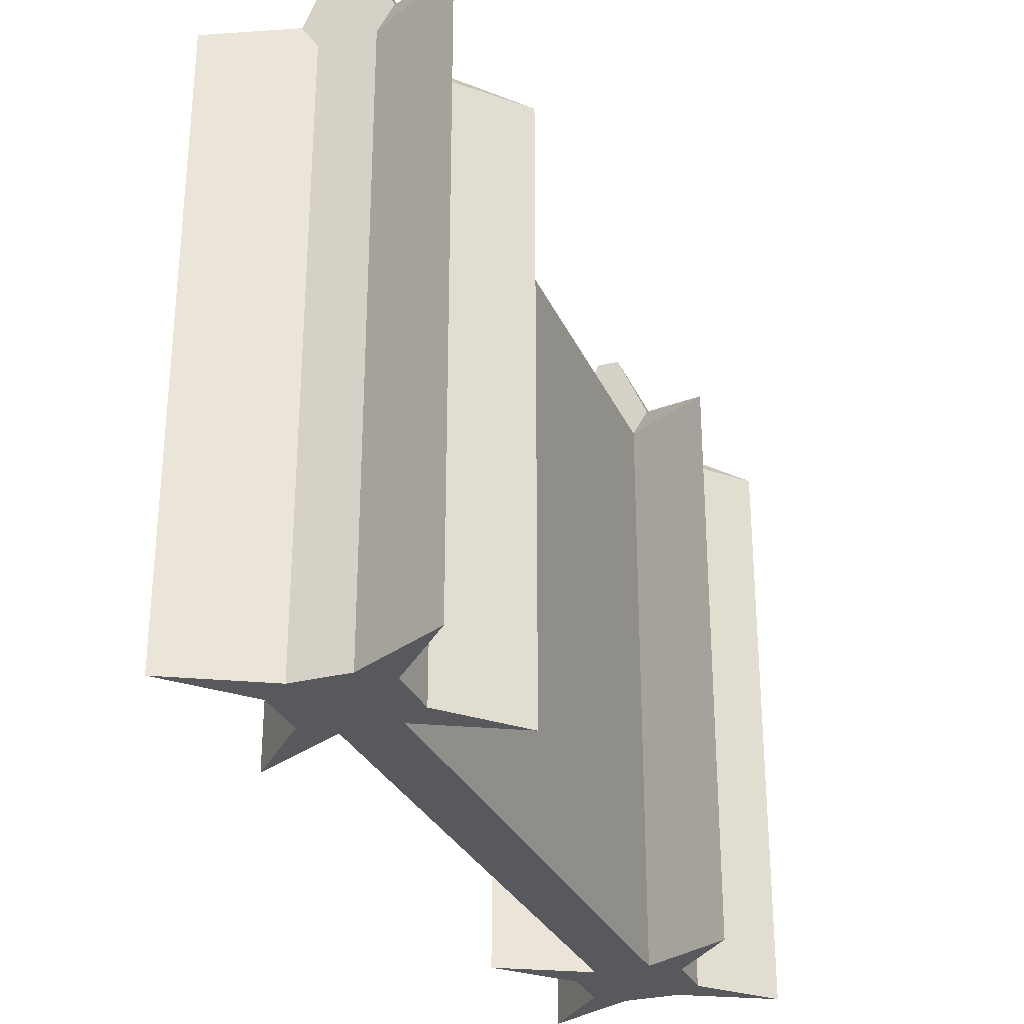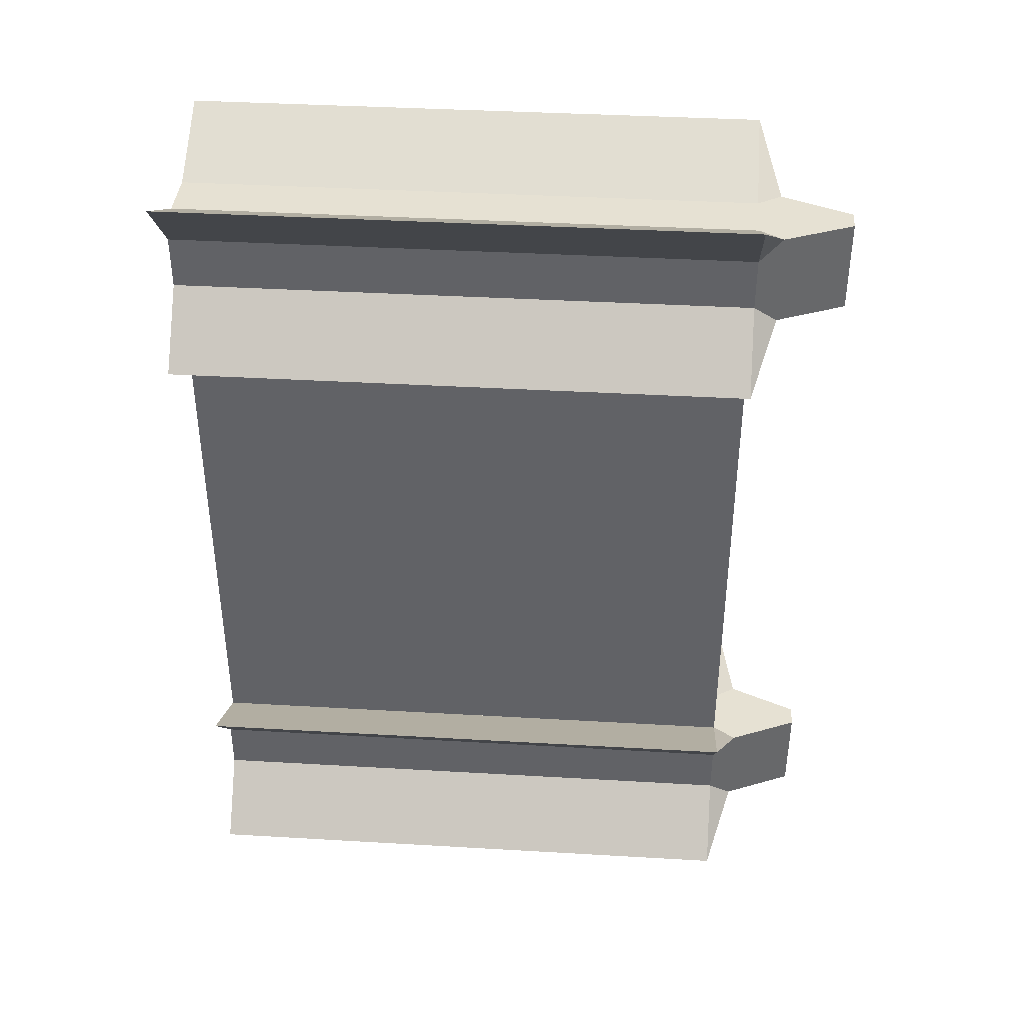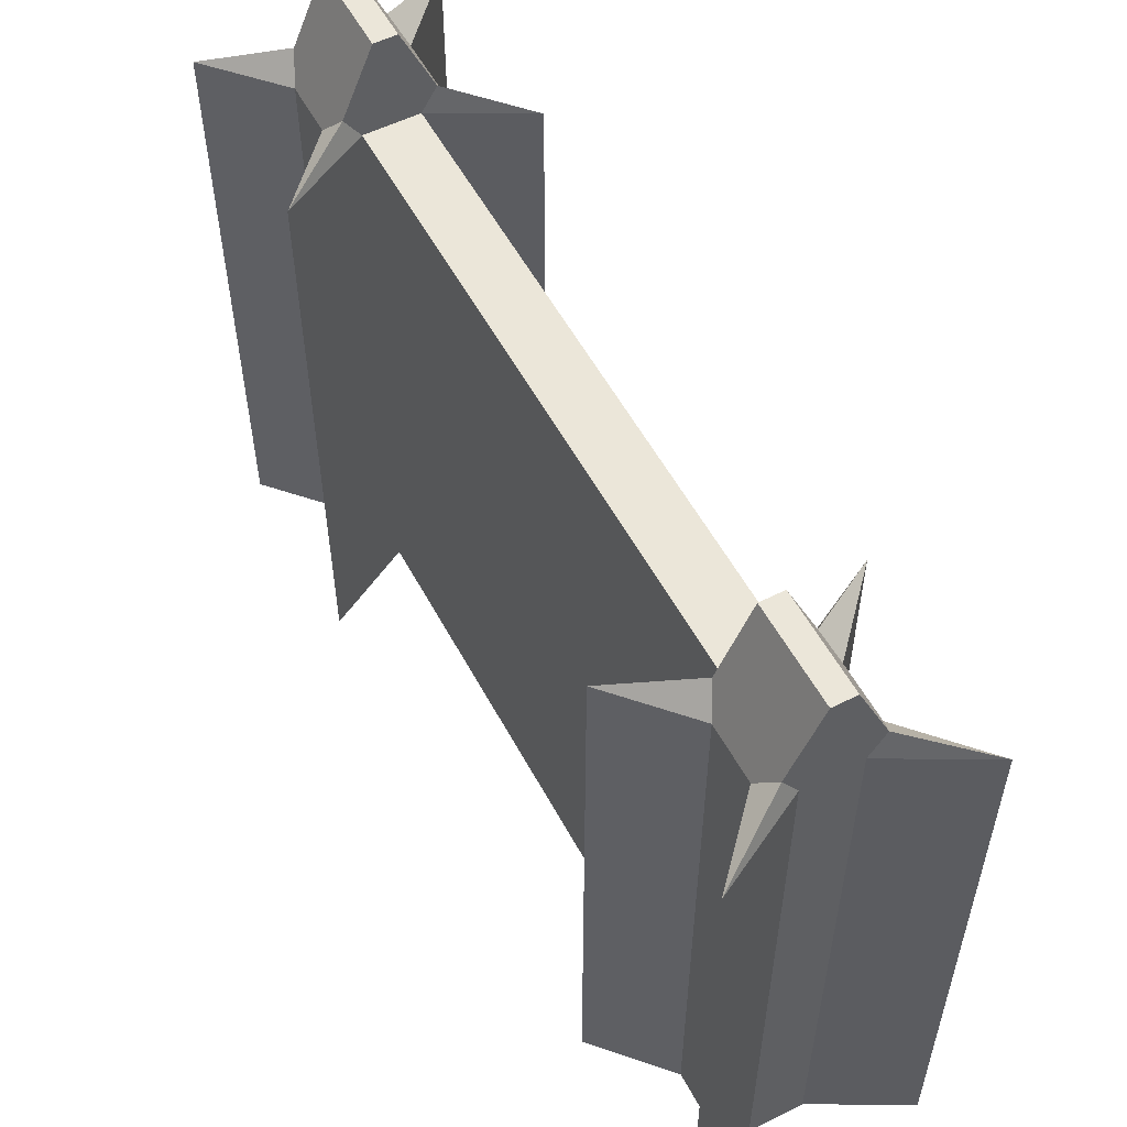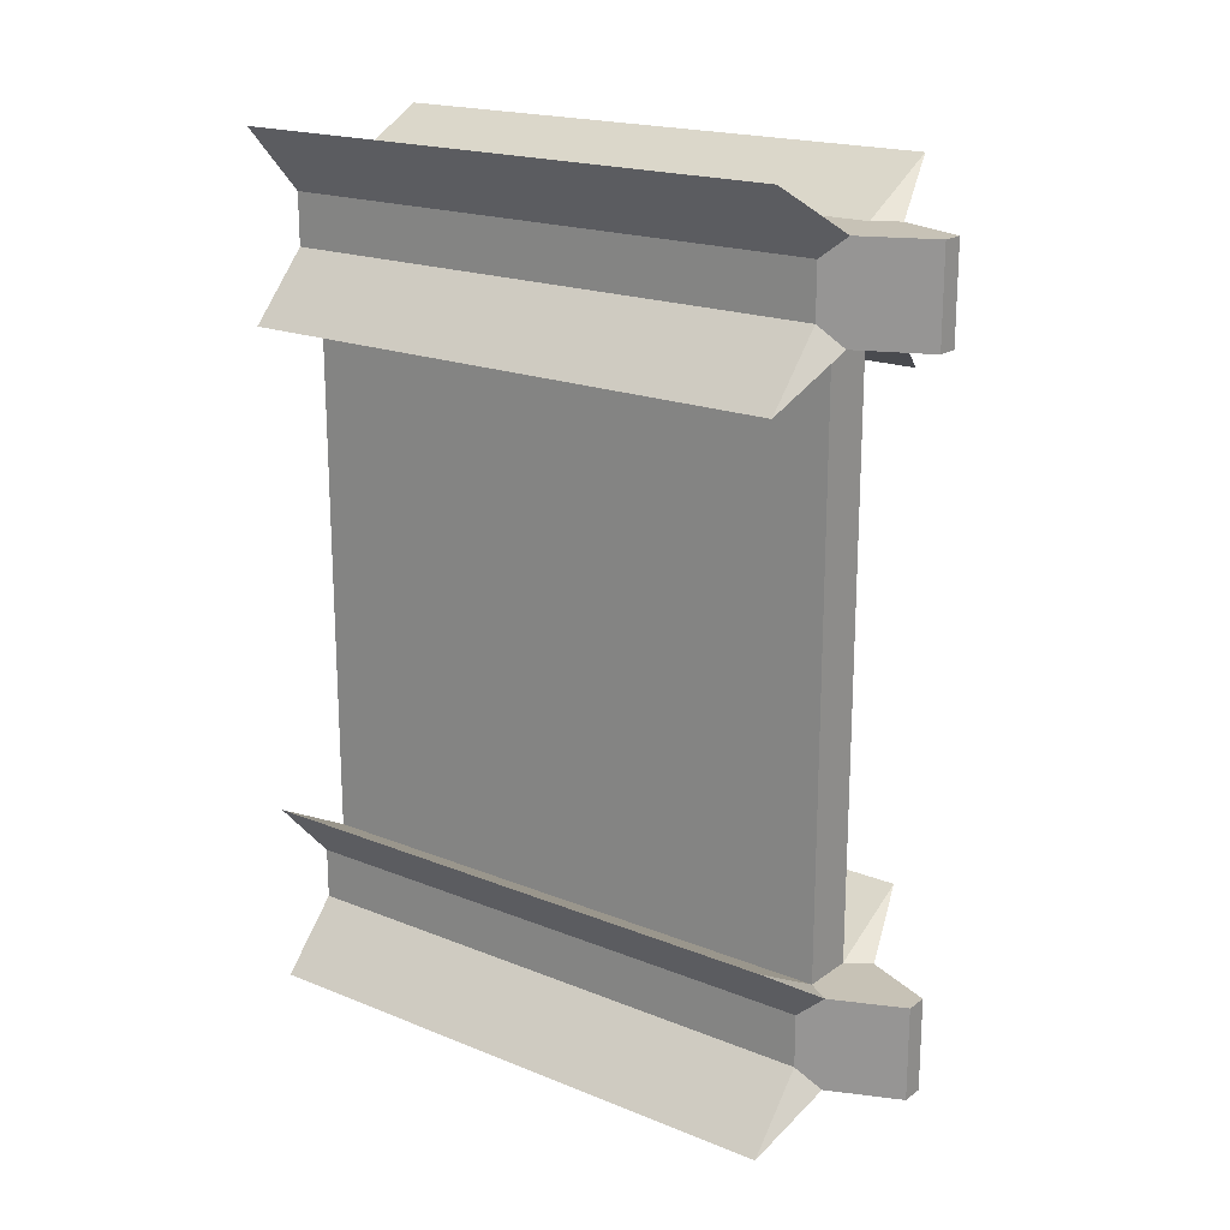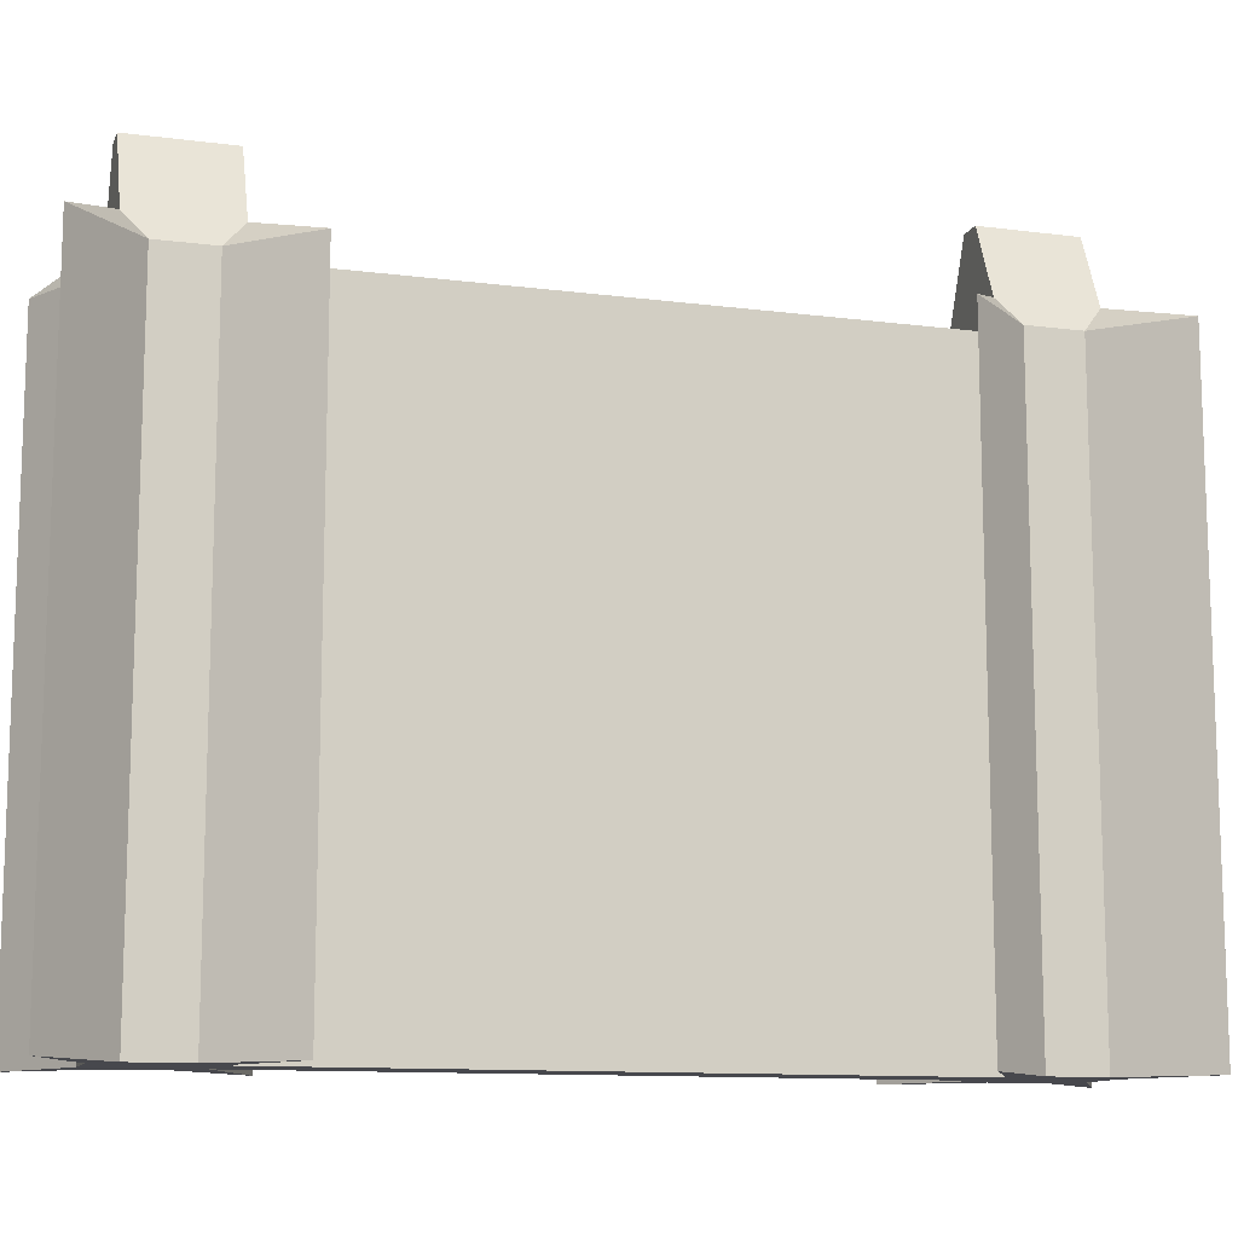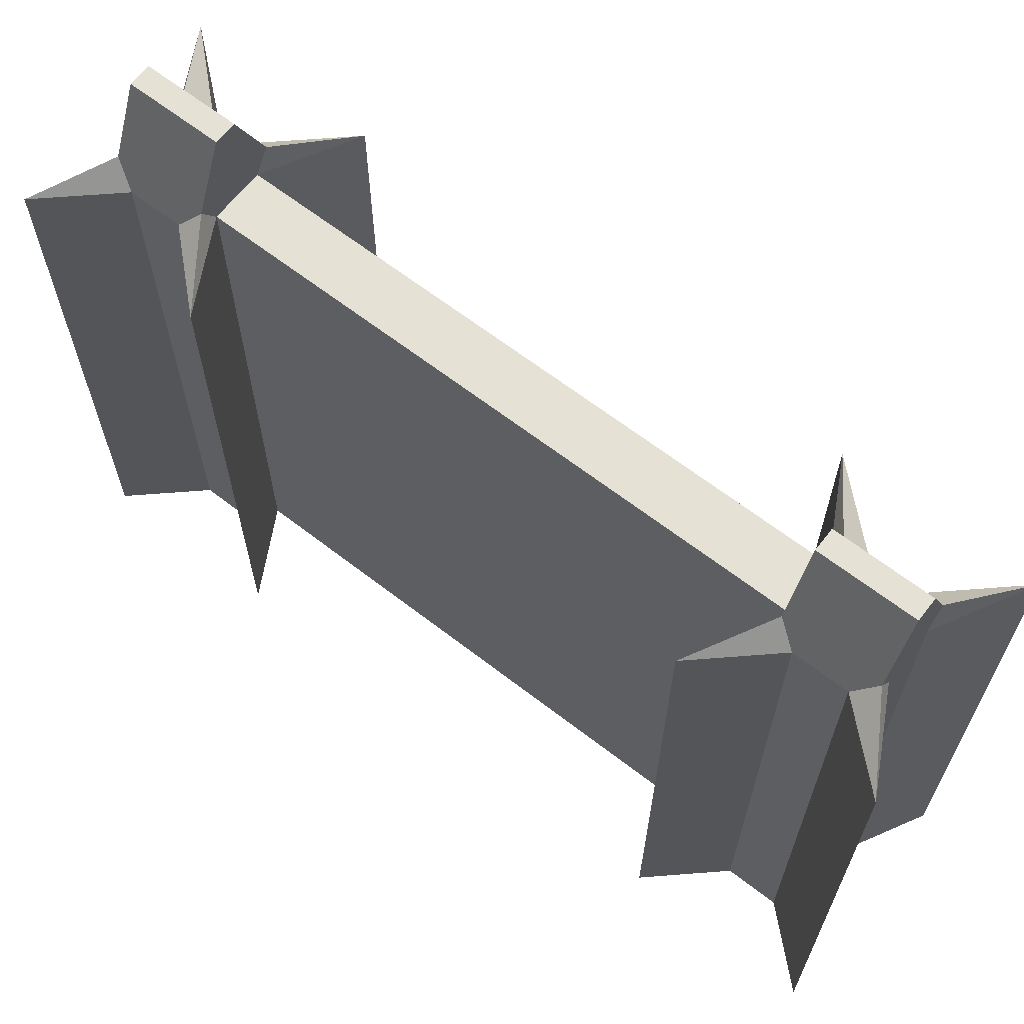
<metadata>
{"format":"obj","ext":"obj","renderer":"f3d","projection":"perspective","resolution":1024,"background":"white","views":[{"elev":-29.2,"azim":-159.5,"up":"+Y"},{"elev":38.8,"azim":94.2,"up":"+Z"},{"elev":55.2,"azim":-27.9,"up":"+Y"},{"elev":19.1,"azim":127.3,"up":"+Z"},{"elev":-11.7,"azim":-107.3,"up":"+Y"},{"elev":64.8,"azim":-52.1,"up":"+Y"}]}
</metadata>
<code>
v  -12.61 0 56.56
v  -12.61 0 43.84
v  -6.378 0 39.04
v  6.378 0 39.04
v  12.61 0 43.84
v  12.61 0 56.56
v  6.378 0 61.35
v  -6.378 0 61.35
v  -2.683 162.4 61.35
v  2.683 162.4 61.35
v  2.683 162.4 39.04
v  -2.683 162.4 39.04
v  6.378 140 61.35
v  -6.378 140 61.35
v  12.61 140 43.84
v  12.61 140 56.56
v  -6.378 0 -104.2
v  -6.378 140 -104.2
v  6.378 140 -104.2
v  6.378 0 -104.2
v  -12.61 140 56.56
v  -12.61 140 43.84
v  10.09 145.7 61.35
v  -10.09 145.7 61.35
v  10.09 145.7 39.04
v  6.378 140 39.04
v  -6.378 140 39.04
v  -10.09 145.7 39.04
v  -27.3 0 27.75
v  27.3 0 27.75
v  27.3 0 72.65
v  -27.3 0 72.65
v  27.3 140 72.65
v  -27.3 140 72.65
v  27.3 140 27.75
v  -27.3 140 27.75
v  -12.61 0 -107.9
v  -12.61 0 -120.6
v  -6.378 0 -125.4
v  6.378 0 -125.4
v  12.61 0 -120.6
v  12.61 0 -107.9
v  6.378 0 -103.1
v  -6.378 0 -103.1
v  -2.683 162.4 -103.1
v  2.683 162.4 -103.1
v  2.683 162.4 -125.4
v  -2.683 162.4 -125.4
v  6.378 140 -103.1
v  -6.378 140 -103.1
v  12.61 140 -120.6
v  12.61 140 -107.9
v  -6.378 140 -125.4
v  6.378 140 -125.4
v  -12.61 140 -107.9
v  -12.61 140 -120.6
v  10.09 145.7 -103.1
v  -10.09 145.7 -103.1
v  10.09 145.7 -125.4
v  -10.09 145.7 -125.4
v  -27.3 0 -136.7
v  27.3 0 -136.7
v  27.3 0 -91.8
v  -27.3 0 -91.8
v  27.3 140 -91.8
v  -27.3 140 -91.8
v  27.3 140 -136.7
v  -27.3 140 -136.7
g Box002_Box002_1001
f 1 2 3
f 3 4 5
f 1 3 5
f 5 6 7
f 1 5 7
f 1 7 8
f 9 10 11
f 11 12 9
f 7 13 14
f 14 8 7
f 5 15 16
f 16 6 5
f 17 18 19
f 19 20 17
f 1 21 22
f 22 2 1
f 14 13 23
f 14 23 10
f 14 10 9
f 14 9 24
f 16 15 25
f 16 25 11
f 16 11 10
f 16 10 23
f 26 27 28
f 26 28 12
f 26 12 11
f 26 11 25
f 22 21 24
f 22 24 9
f 22 9 12
f 22 12 28
f 2 29 3
f 4 30 5
f 6 31 7
f 8 32 1
f 33 13 7
f 7 31 33
f 14 34 32
f 32 8 14
f 35 15 5
f 5 30 35
f 16 33 31
f 31 6 16
f 36 27 3
f 3 29 36
f 26 35 30
f 30 4 26
f 34 21 1
f 1 32 34
f 22 36 29
f 29 2 22
f 13 33 23
f 24 34 14
f 15 35 25
f 23 33 16
f 27 36 28
f 25 35 26
f 21 34 24
f 28 36 22
f 4 3 17
f 17 20 4
f 3 27 18
f 18 17 3
f 27 26 19
f 19 18 27
f 26 4 20
f 20 19 26
f 37 38 39
f 39 40 41
f 37 39 41
f 41 42 43
f 37 41 43
f 37 43 44
f 45 46 47
f 47 48 45
f 43 49 50
f 50 44 43
f 41 51 52
f 52 42 41
f 39 53 54
f 54 40 39
f 37 55 56
f 56 38 37
f 50 49 57
f 50 57 46
f 50 46 45
f 50 45 58
f 52 51 59
f 52 59 47
f 52 47 46
f 52 46 57
f 54 53 60
f 54 60 48
f 54 48 47
f 54 47 59
f 56 55 58
f 56 58 45
f 56 45 48
f 56 48 60
f 38 61 39
f 40 62 41
f 42 63 43
f 44 64 37
f 65 49 43
f 43 63 65
f 50 66 64
f 64 44 50
f 67 51 41
f 41 62 67
f 52 65 63
f 63 42 52
f 68 53 39
f 39 61 68
f 54 67 62
f 62 40 54
f 66 55 37
f 37 64 66
f 56 68 61
f 61 38 56
f 49 65 57
f 58 66 50
f 51 67 59
f 57 65 52
f 53 68 60
f 59 67 54
f 55 66 58
f 60 68 56

</code>
